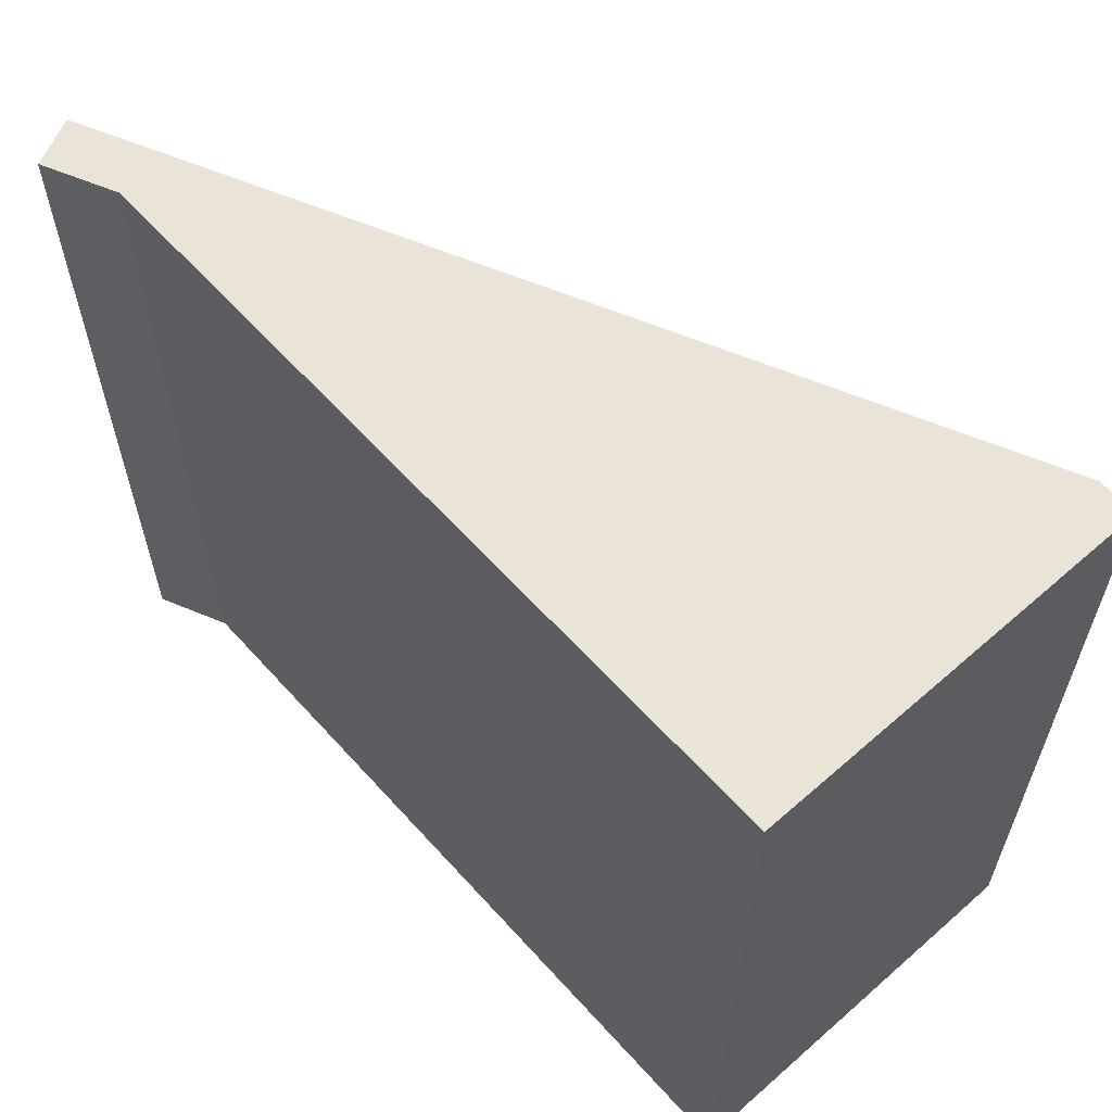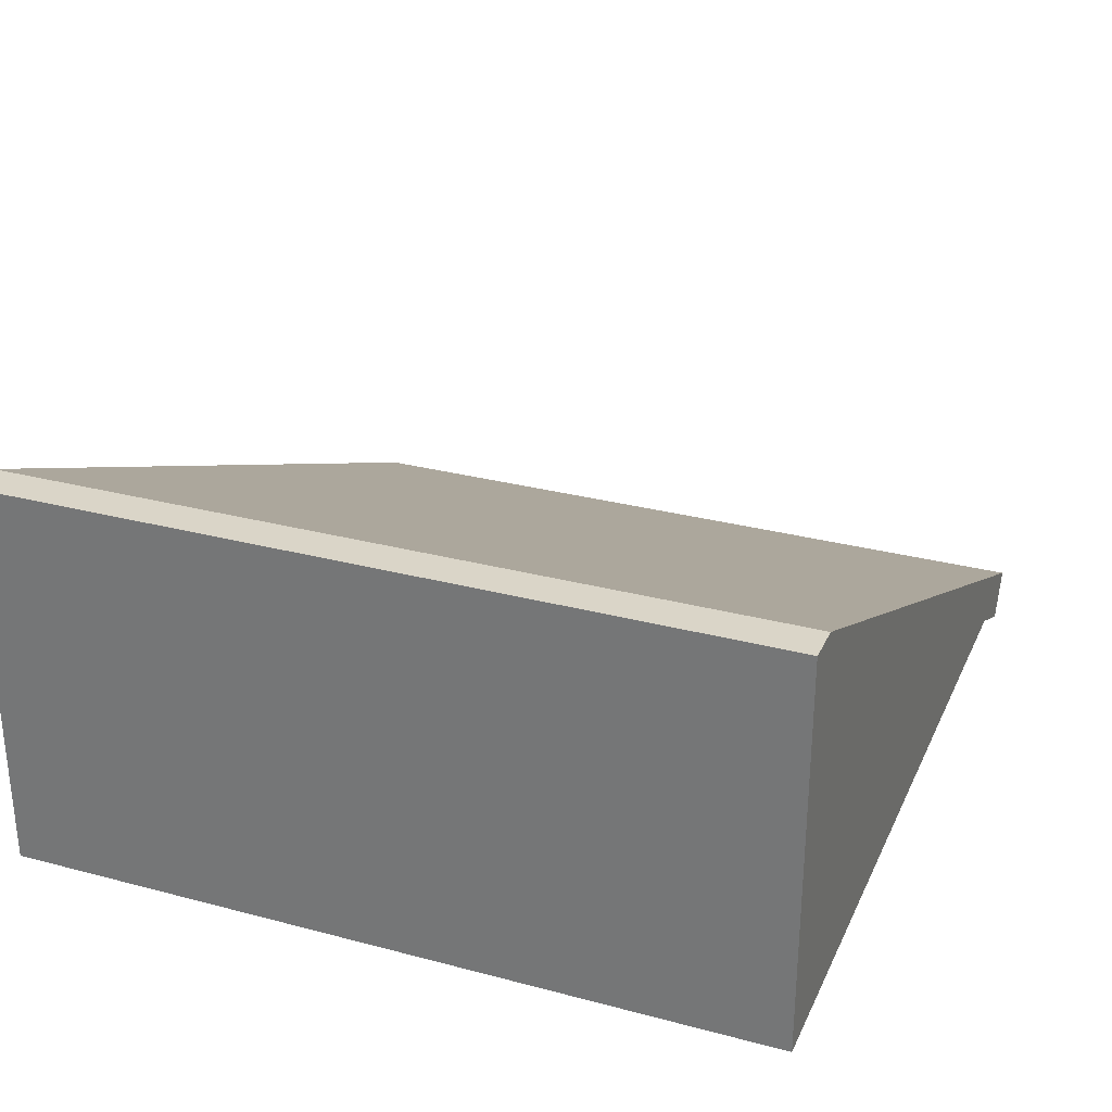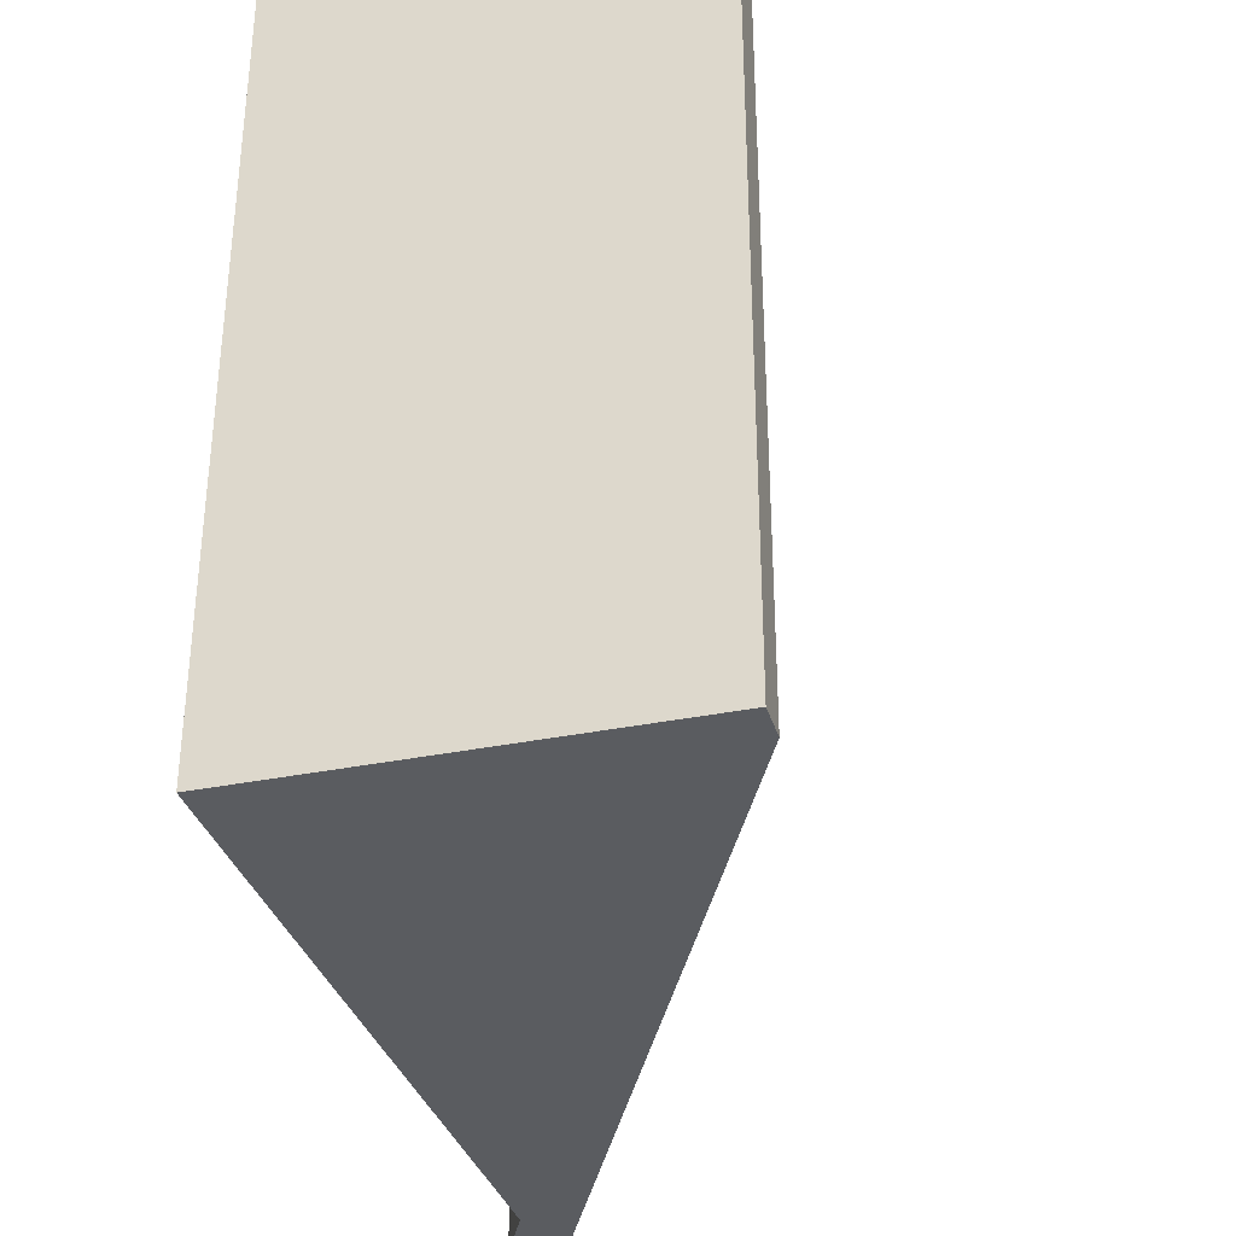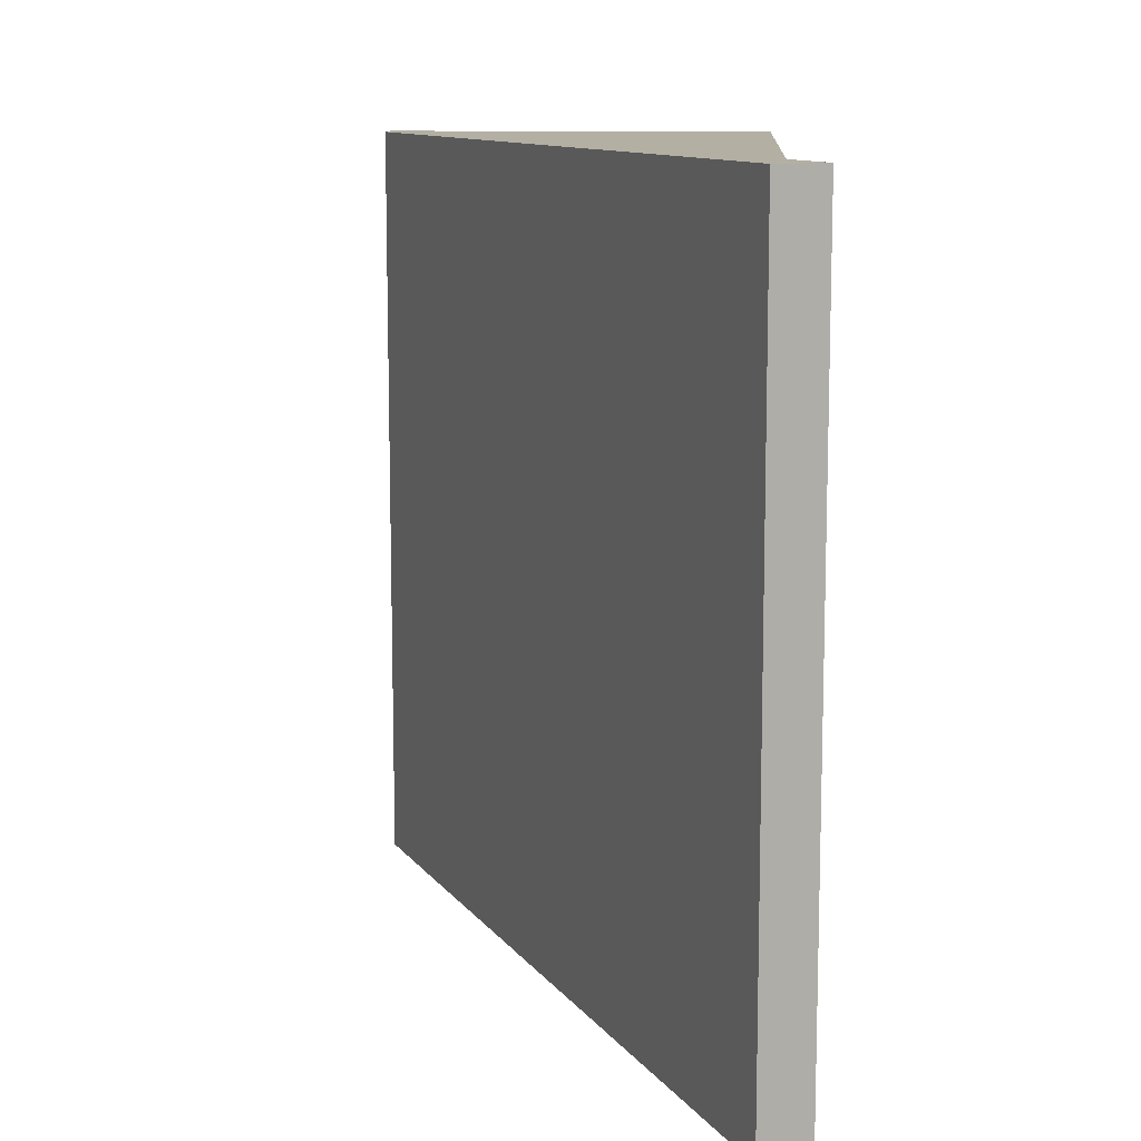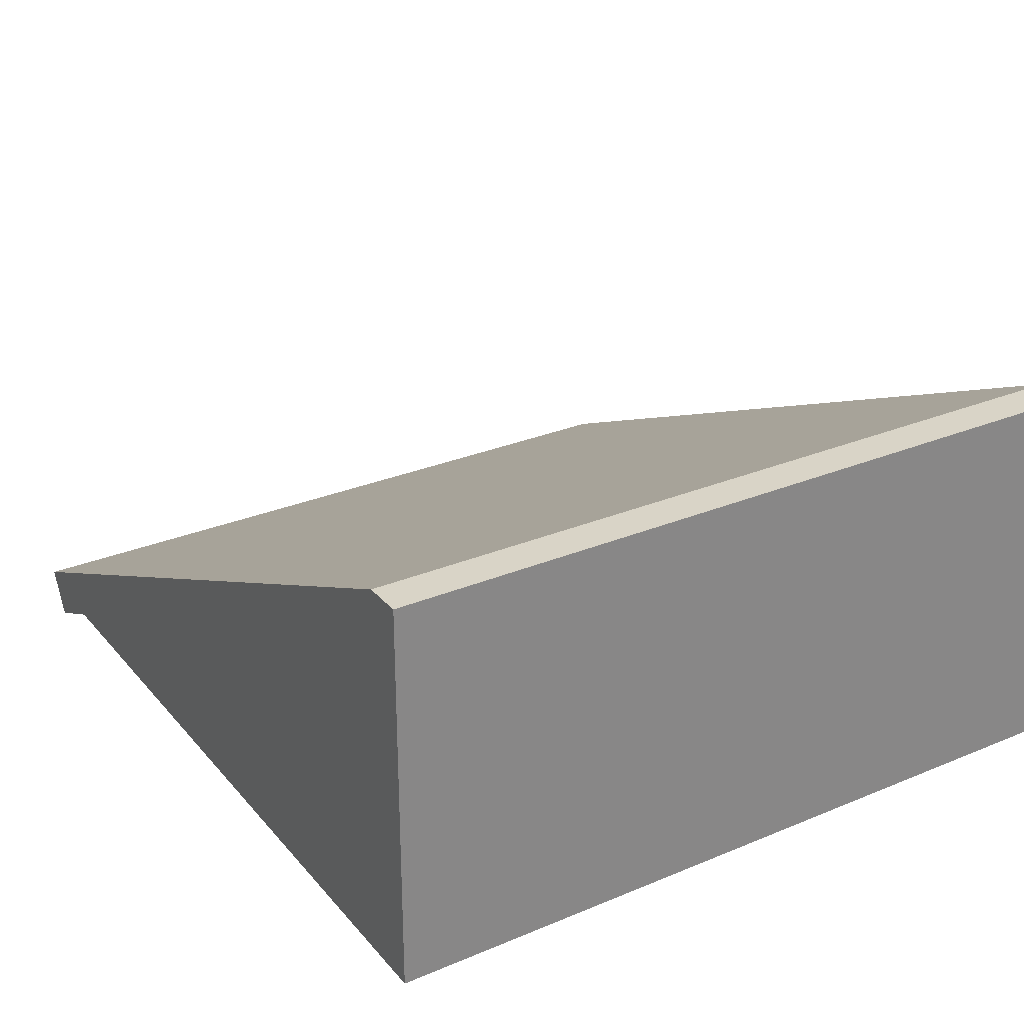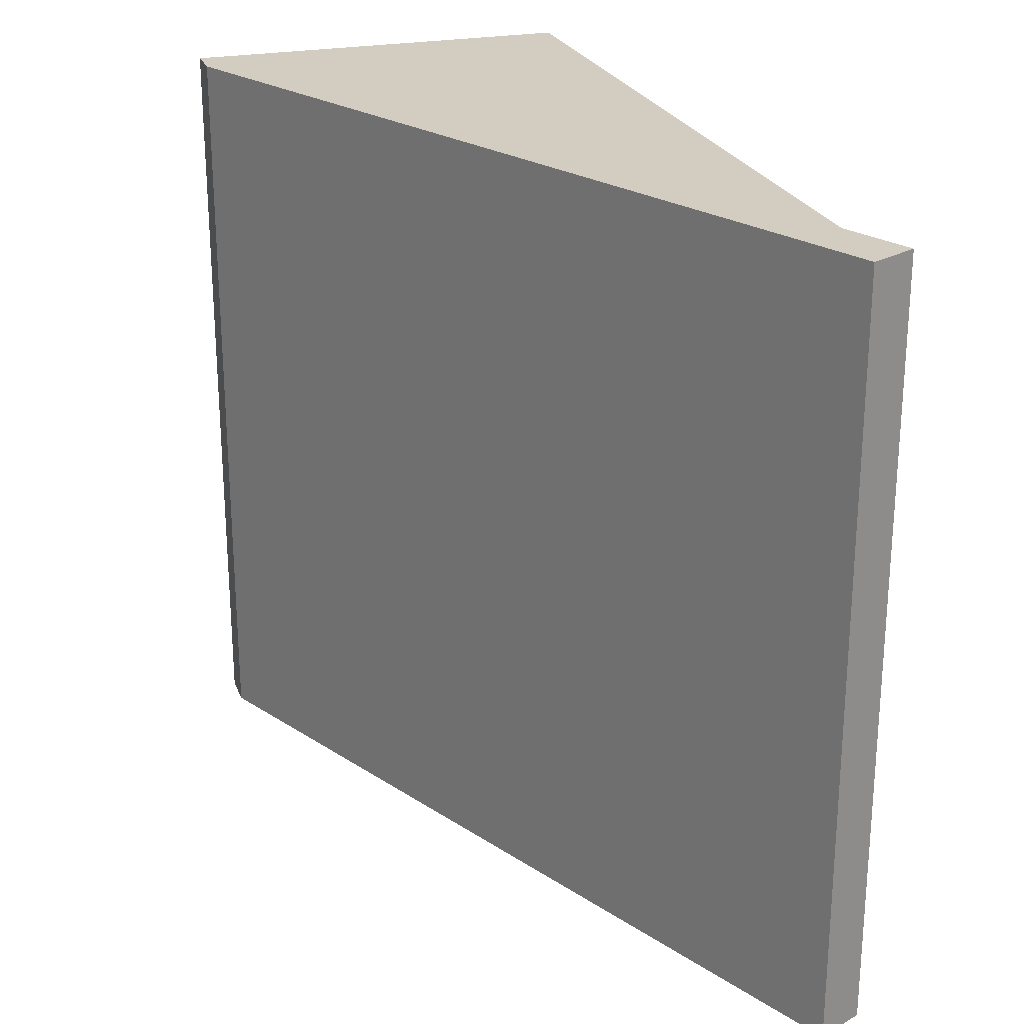
<metadata>
{"format":"obj","ext":"obj","renderer":"f3d","projection":"perspective","resolution":1024,"background":"white","views":[{"elev":60.8,"azim":48.2,"up":"+Z"},{"elev":29.4,"azim":111.3,"up":"+Y"},{"elev":-33.9,"azim":105.5,"up":"+Z"},{"elev":11.1,"azim":-86.6,"up":"+Z"},{"elev":28.4,"azim":58.0,"up":"+Y"},{"elev":24.4,"azim":-108.0,"up":"+Z"}]}
</metadata>
<code>
g Mesh1 Group1 Model
v -1.444e-15 0.4688 -1
v -1 0 -1
v -1.091 -0.04244 -1
v -1.119 0.01776 -1
v -0.05 0.5188 -1
v -1.444e-15 0.5188 -1
f 1 2 3 4 5 6
v -1.444e-15 0 -1
f 7 2 1
v 0 0 -0
v -1 0 -0
f 8 9 2 7
v 0 0.4688 -0
f 8 10 9
v 0 0.5188 -0
f 7 1 6 11 10 8
v -0.05 0.5188 -0
f 5 12 11 6
v -1.119 0.01776 -0
f 5 4 13 12
v -1.091 -0.04244 5.775e-15
f 14 13 4 3
f 12 13 14 9 10 11
f 2 9 14 3

</code>
